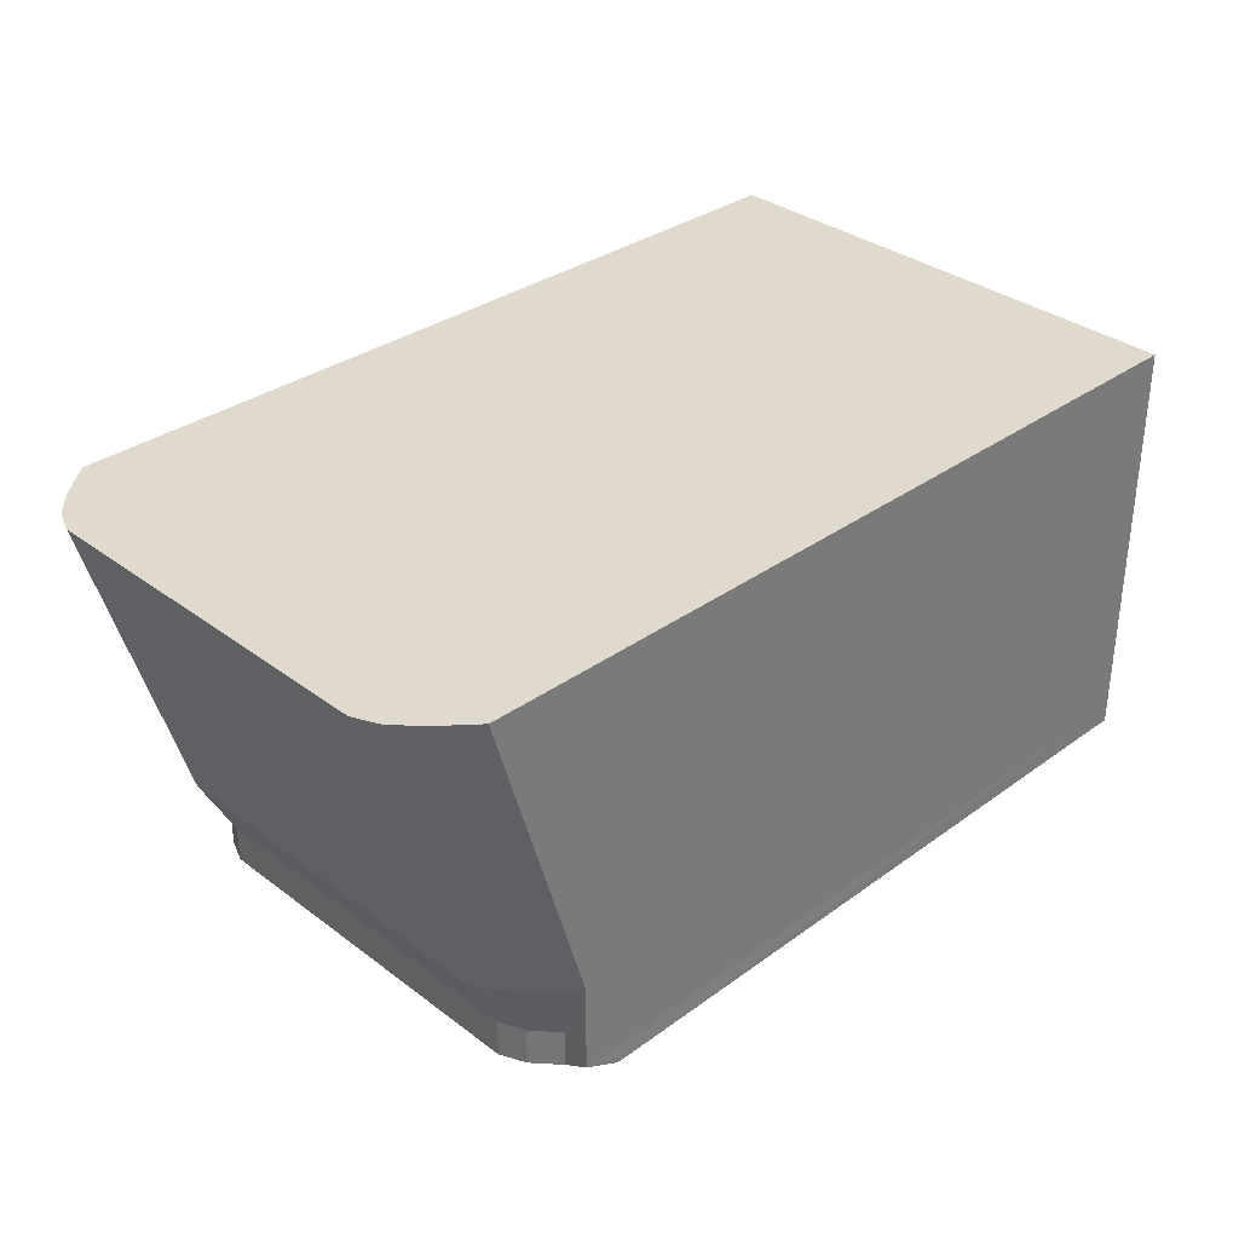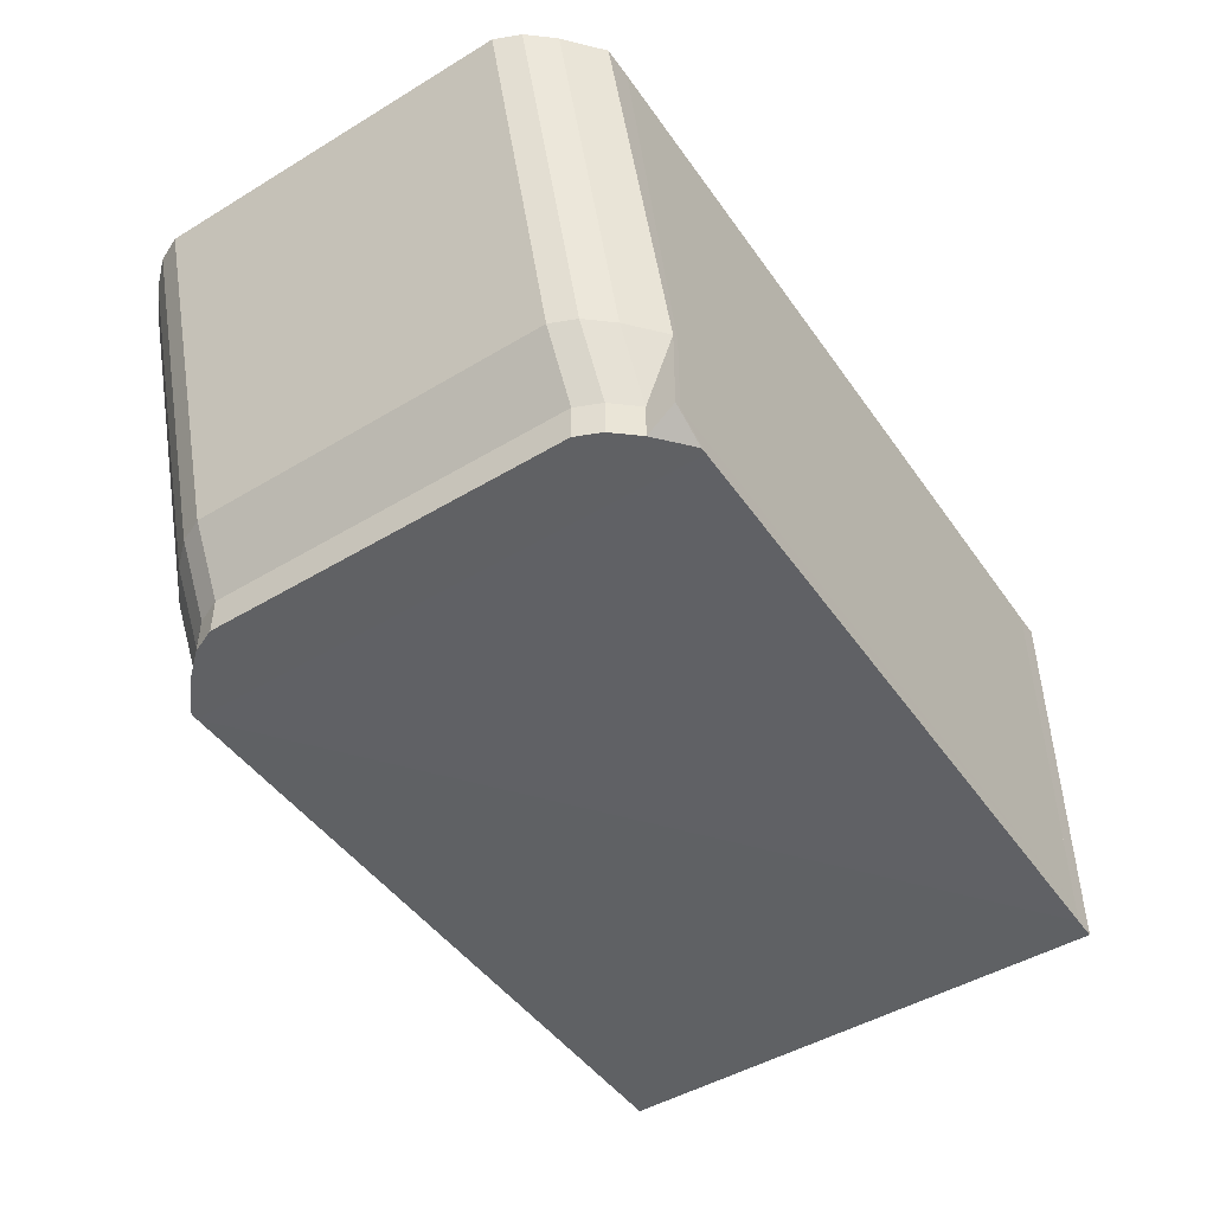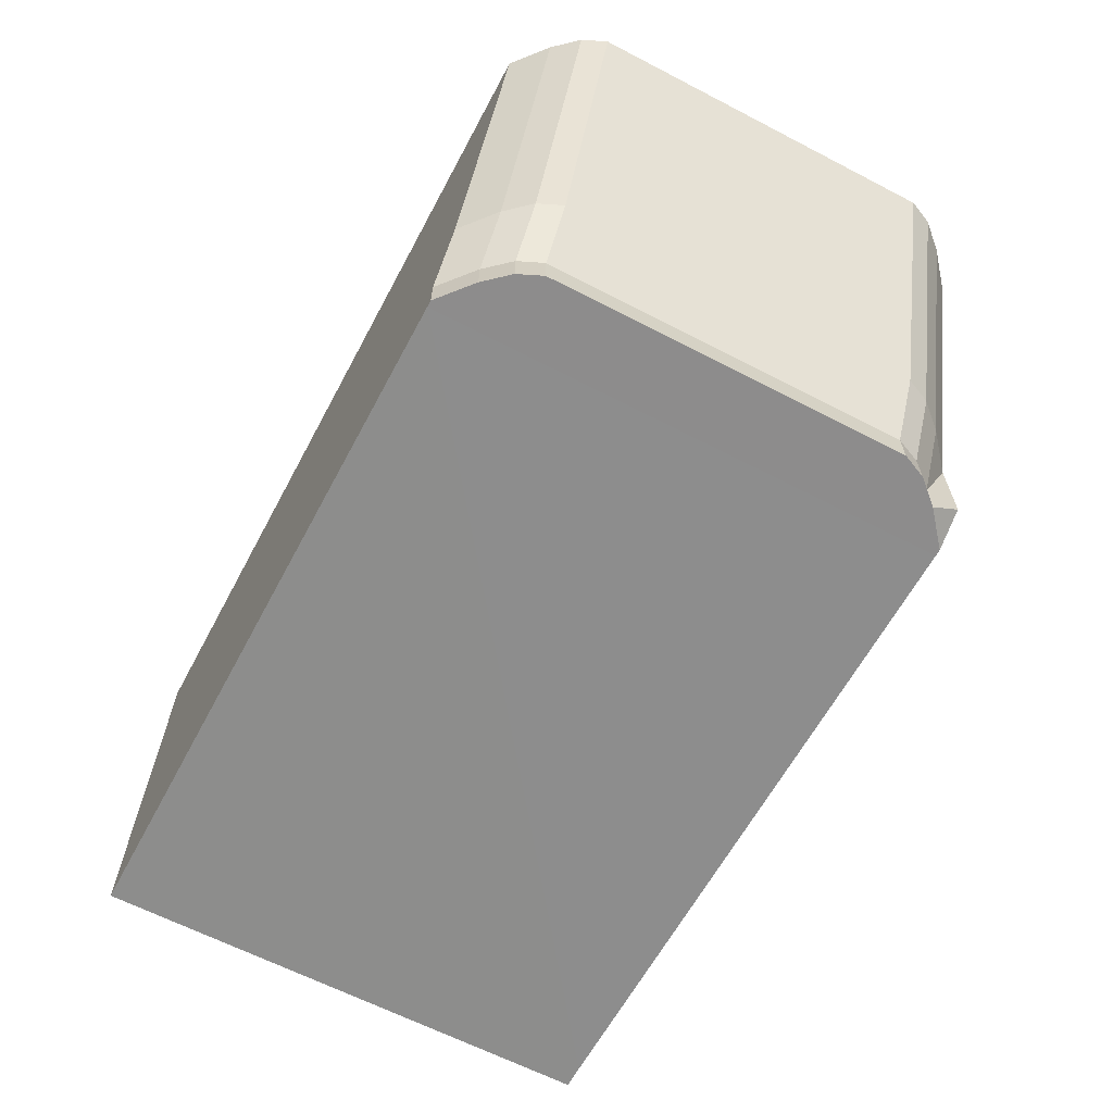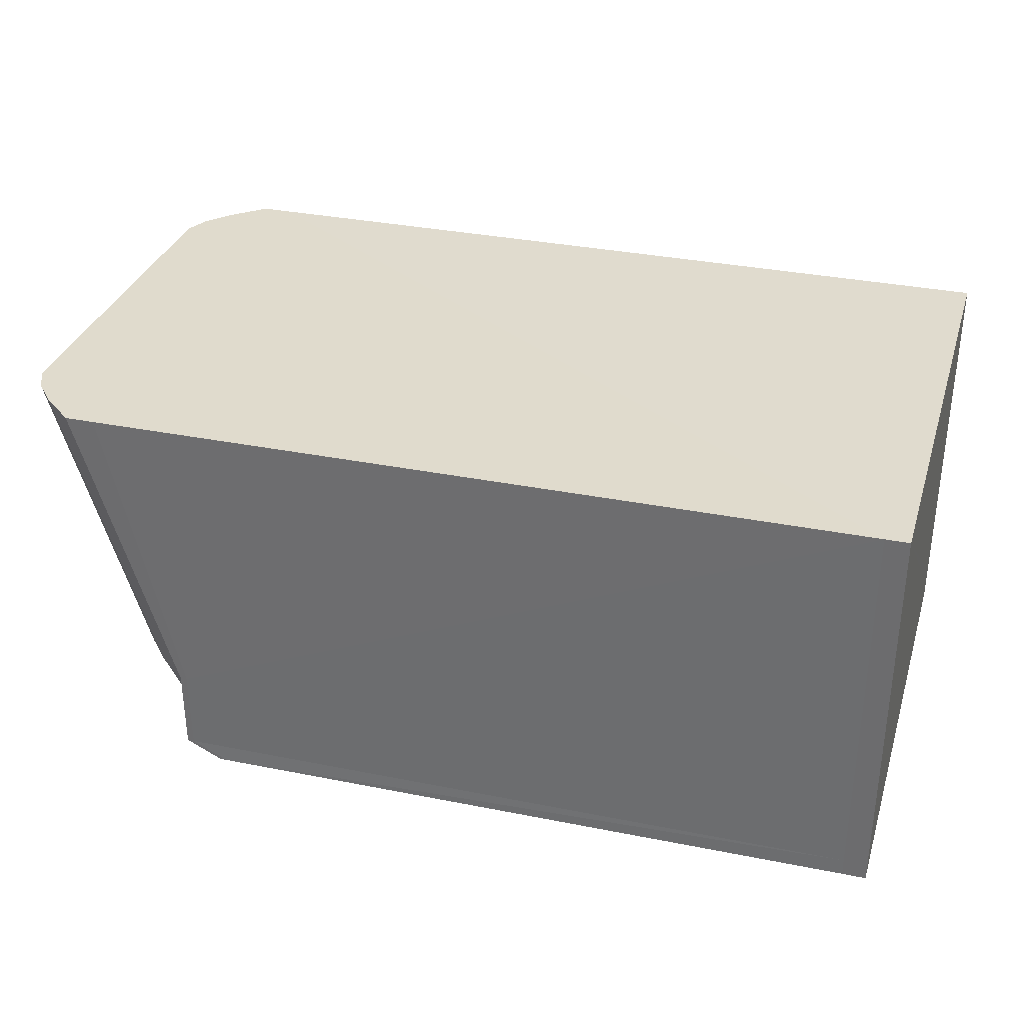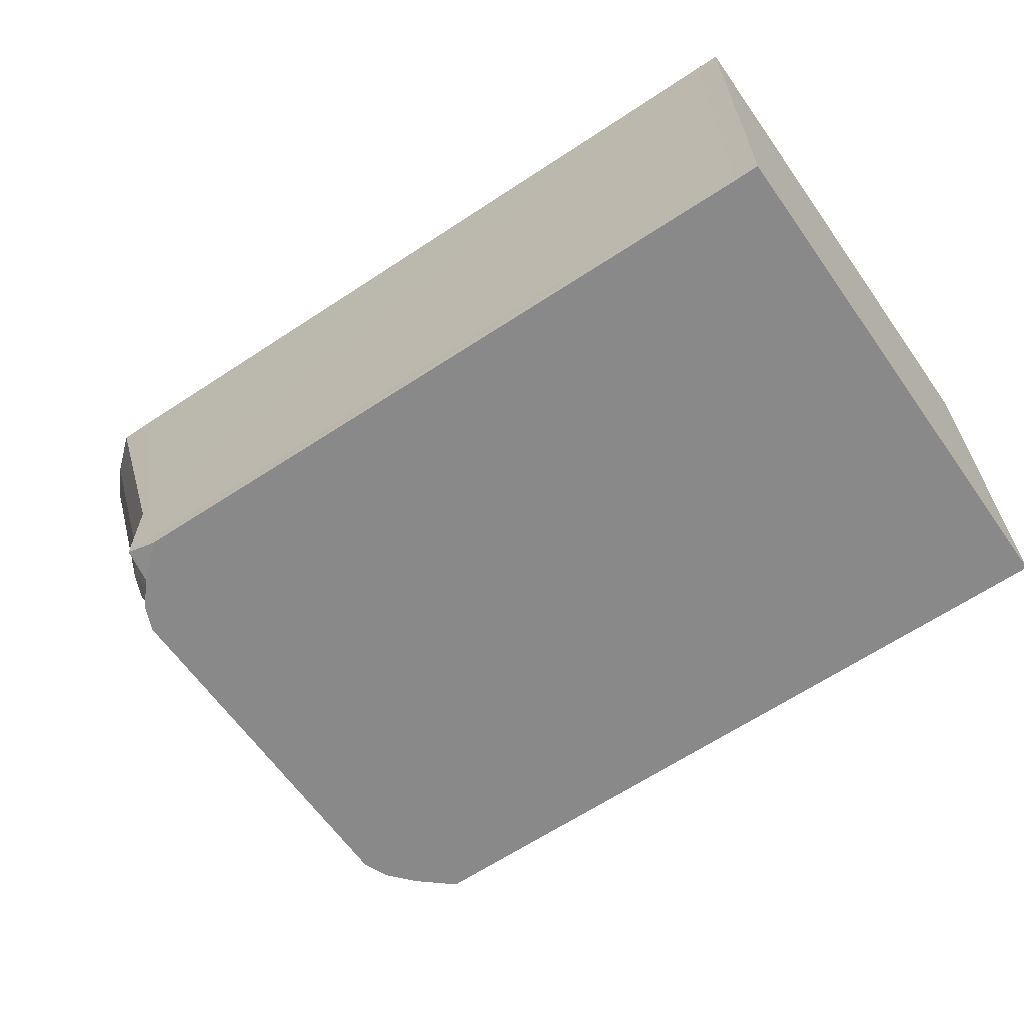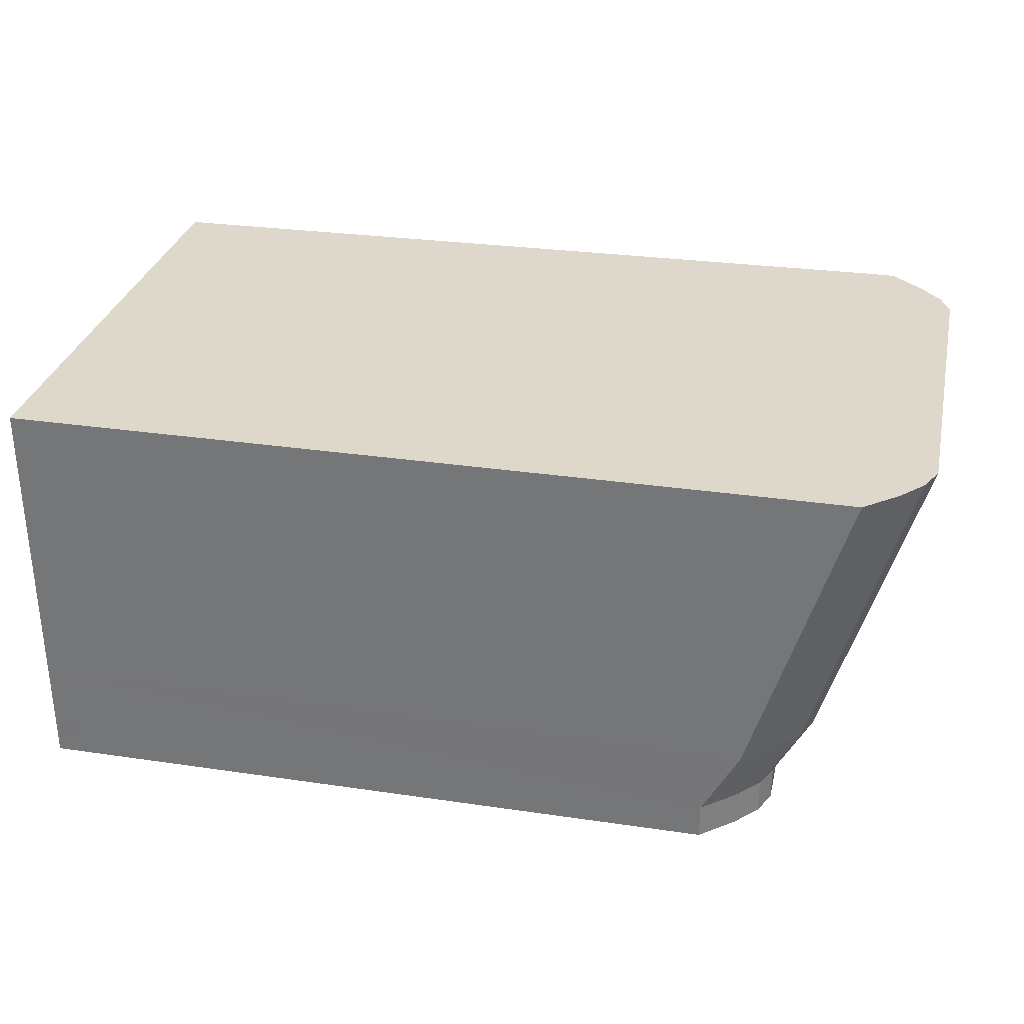
<metadata>
{"format":"obj","ext":"obj","renderer":"f3d","projection":"perspective","resolution":1024,"background":"white","views":[{"elev":32.9,"azim":135.4,"up":"+Z"},{"elev":-46.8,"azim":123.7,"up":"+Z"},{"elev":-64.4,"azim":61.8,"up":"+Z"},{"elev":33.3,"azim":-164.3,"up":"+Z"},{"elev":-63.2,"azim":-145.6,"up":"+Z"},{"elev":31.3,"azim":11.9,"up":"+Z"}]}
</metadata>
<code>
o Hull_R1_phy
v 0.07019 0.06672 -0.06396
v 0.07019 0.06672 -0.05733
v 0.07018 0.06673 -0.04488
v 0.07163 0.1603 -0.05775
v 0.07162 0.1603 -0.04531
v 0.07018 0.06673 -0.04488
v 0.2012 0.06697 -0.04491
v 0.2023 0.1618 -0.04475
v 0.2084 0.1565 -0.04476
v 0.2074 0.07225 -0.0449
v 0.2114 0.07667 -0.04489
v 0.2122 0.1521 -0.04477
v 0.2142 0.1476 -0.04477
v 0.2134 0.08115 -0.04489
v 0.07162 0.1603 -0.04531
v 0.07018 0.06673 -0.04488
v 0.2138 0.1619 0.01146
v 0.2127 0.067 0.0113
v 0.07017 0.06676 0.01133
v 0.07161 0.1603 0.0109
v 0.2303 0.08118 0.01132
v 0.2311 0.1477 0.01143
v 0.2291 0.1522 0.01144
v 0.1999 0.06697 -0.04491
v 0.201 0.1618 -0.04475
v 0.2283 0.0767 0.01131
v 0.2243 0.07228 0.01131
v 0.2253 0.1566 0.01145
v 0.2192 0.1619 0.01146
v 0.2181 0.067 0.0113
v 0.07017 0.06676 0.01133
v 0.07161 0.1603 0.0109
v 0.07019 0.06672 -0.06058
v 0.07163 0.1603 -0.06439
v 0.07163 0.1603 -0.05775
v 0.07019 0.06672 -0.05733
v 0.1945 0.06696 -0.05736
v 0.2023 0.1618 -0.05719
v 0.2017 0.1565 -0.0572
v 0.2007 0.07224 -0.05735
v 0.2047 0.07667 -0.05734
v 0.2056 0.1521 -0.05721
v 0.2075 0.1476 -0.05722
v 0.2067 0.08114 -0.05733
v 0.07163 0.1603 -0.05775
v 0.07019 0.06672 -0.05733
v 0.1933 0.06696 -0.05736
v 0.2011 0.1618 -0.05719
v 0.07019 0.06672 -0.06058
v 0.07163 0.1603 -0.061
v 0.2067 0.08114 -0.06058
v 0.2075 0.1476 -0.06047
v 0.2056 0.1521 -0.06046
v 0.2047 0.07667 -0.06059
v 0.2007 0.07224 -0.0606
v 0.2017 0.1565 -0.06045
v 0.2023 0.1618 -0.06044
v 0.1945 0.06696 -0.06061
v 0.07019 0.06672 -0.06058
v 0.07163 0.1603 -0.061
v 0.07163 0.1603 -0.061
v 0.07163 0.1603 -0.05775
v 0.07162 0.1603 -0.04531
v 0.1933 0.06696 -0.06074
v 0.07017 0.06676 0.01133
v 0.07163 0.1603 -0.05775
v 0.07019 0.06672 -0.05733
v 0.1945 0.06696 -0.05736
v 0.2023 0.1618 -0.05719
v 0.2017 0.1565 -0.0572
v 0.2007 0.07224 -0.05735
v 0.2047 0.07667 -0.05734
v 0.2056 0.1521 -0.05721
v 0.2075 0.1476 -0.05722
v 0.2067 0.08114 -0.05733
v 0.07163 0.1603 -0.05775
v 0.07019 0.06672 -0.05733
v 0.1933 0.06696 -0.05736
v 0.2011 0.1618 -0.05719
v 0.1933 0.06696 -0.06074
v 0.1933 0.06696 -0.06061
v 0.2011 0.1618 -0.06044
v 0.07161 0.1603 0.0109
v 0.07018 0.06673 -0.04488
v 0.07161 0.1603 0.0109
v 0.07019 0.06672 -0.05733
v 0.07163 0.1603 -0.06439
v 0.07019 0.06672 -0.06396
v 0.1945 0.06696 -0.06399
v 0.1956 0.1618 -0.06383
v 0.2017 0.1565 -0.06384
v 0.2007 0.07224 -0.06399
v 0.2047 0.07667 -0.06398
v 0.2056 0.1521 -0.06385
v 0.2075 0.1476 -0.06386
v 0.2067 0.08114 -0.06397
v 0.07163 0.1603 -0.06439
v 0.07019 0.06672 -0.06396
v 0.1933 0.06696 -0.06399
v 0.1944 0.1618 -0.06383
v 0.07019 0.06672 -0.06396
v 0.07163 0.1603 -0.06439
v 0.07163 0.1603 -0.06439
v 0.07019 0.06672 -0.06396
v 0.2142 0.1476 -0.04477
v 0.2134 0.08115 -0.04489
v 0.07019 0.06672 -0.06058
v 0.07019 0.06672 -0.05733
v 0.07019 0.06672 -0.06058
v 0.07163 0.1603 -0.061
v 0.07163 0.1603 -0.05775
v 0.07162 0.1603 -0.04531
v 0.07017 0.06676 0.01133
v 0.07163 0.1603 -0.05775
v 0.07161 0.1603 0.0109
v 0.07161 0.1603 0.0109
v 0.07019 0.06672 -0.05733
v 0.07163 0.1603 -0.06439
v 0.07019 0.06672 -0.06396
v 0.07163 0.1603 -0.06439
v 0.07019 0.06672 -0.06396
v 0.07019 0.06672 -0.06058
v 0.07019 0.06672 -0.06058
v 0.07163 0.1603 -0.061
v 0.07163 0.1603 -0.05775
v 0.07163 0.1603 -0.05775
v 0.07161 0.1603 0.0109
v 0.07161 0.1603 0.0109
v 0.07163 0.1603 -0.06439
v 0.07019 0.06672 -0.06396
v 0.06582 0.06673 -0.04488
v 0.06582 0.06673 -0.04488
v 0.06724 0.1603 0.0109
v 0.06724 0.1603 0.0109
v 0.06582 0.06672 -0.05733
v 0.06724 0.1603 0.0109
v 0.06582 0.06672 -0.05733
v 0.06724 0.1603 0.0109
v 0.06582 0.06672 -0.05733
v 0.06582 0.06673 -0.04488
v 0.0658 0.06676 0.01133
v 0.06582 0.06672 -0.06396
v 0.06582 0.06672 -0.06396
v 0.0658 0.06676 0.01133
v 0.06724 0.1603 0.0109
v 0.06582 0.06672 -0.06058
v 0.06582 0.06672 -0.05733
v 0.06582 0.06672 -0.06058
v 0.06582 0.06672 -0.06396
v 0.06726 0.1603 -0.06439
v 0.06582 0.06672 -0.06396
v 0.06724 0.1603 0.0109
v 0.06726 0.1603 -0.06439
v 0.06724 0.1603 0.0109
v 0.06582 0.06672 -0.06058
v 0.06582 0.06672 -0.06058
v 0.06582 0.06673 -0.04488
v 0.06582 0.06673 -0.04488
v 0.06724 0.1603 0.0109
v 0.06724 0.1603 0.0109
v 0.06582 0.06672 -0.05733
v 0.06724 0.1603 0.0109
v 0.06582 0.06672 -0.05733
v 0.06724 0.1603 0.0109
v 0.06582 0.06672 -0.05733
v 0.06582 0.06673 -0.04488
v 0.0658 0.06676 0.01133
v 0.06582 0.06672 -0.06396
v 0.06582 0.06672 -0.06396
v 0.0658 0.06676 0.01133
v 0.06724 0.1603 0.0109
v 0.06582 0.06672 -0.06058
v 0.06582 0.06672 -0.05733
v 0.06582 0.06672 -0.06058
v 0.06582 0.06672 -0.06396
v 0.06726 0.1603 -0.06439
v 0.06582 0.06672 -0.06396
v 0.06724 0.1603 0.0109
v 0.06726 0.1603 -0.06439
v 0.06724 0.1603 0.0109
v 0.06582 0.06672 -0.06058
v 0.06582 0.06672 -0.06058
f 43 12 13
f 48 15 25
f 42 9 12
f 10 41 11
f 7 40 10
f 49 1 98
f 18 20 19
f 28 26 23
f 29 27 28
f 23 21 22
f 19 32 31
f 17 30 29
f 27 11 26
f 9 29 28
f 19 24 18
f 18 7 30
f 21 13 22
f 8 17 29
f 31 16 19
f 26 14 21
f 12 28 23
f 20 5 32
f 30 10 27
f 25 20 17
f 13 23 22
f 58 92 55
f 55 93 54
f 15 62 63
f 53 91 56
f 52 94 53
f 39 69 38
f 15 35 5
f 14 43 13
f 11 44 14
f 6 46 16
f 97 104 103
f 8 48 25
f 16 47 24
f 24 37 7
f 39 8 9
f 47 68 37
f 15 83 20
f 46 78 47
f 38 79 48
f 36 77 46
f 41 75 44
f 44 74 43
f 45 66 35
f 43 73 42
f 42 70 39
f 50 4 76
f 40 72 41
f 37 71 40
f 16 2 3
f 48 76 45
f 67 49 77
f 72 51 75
f 75 52 74
f 76 60 66
f 74 53 73
f 73 56 70
f 71 54 72
f 68 55 71
f 98 34 97
f 82 76 79
f 70 57 69
f 81 68 78
f 32 65 31
f 49 78 77
f 57 79 69
f 31 84 6
f 100 50 82
f 50 34 61
f 100 89 99
f 98 87 97
f 94 96 93
f 90 92 89
f 91 93 92
f 97 99 98
f 50 87 60
f 51 95 52
f 54 96 51
f 59 98 49
f 90 82 57
f 98 81 49
f 77 33 49
f 99 58 81
f 91 57 56
f 85 113 65
f 63 111 112
f 13 106 105
f 50 114 110
f 49 119 98
f 50 118 97
f 104 120 102
f 86 107 33
f 63 115 83
f 119 142 98
f 110 126 124
f 110 129 118
f 146 181 155
f 6 132 16
f 123 148 109
f 65 140 84
f 98 143 104
f 20 134 32
f 120 153 129
f 147 107 117
f 104 151 121
f 127 152 115
f 16 135 46
f 83 133 20
f 109 149 119
f 121 150 120
f 86 147 117
f 145 113 116
f 107 155 122
f 32 136 85
f 85 145 116
f 46 137 77
f 77 139 86
f 153 127 129
f 113 141 65
f 115 138 83
f 122 156 123
f 84 131 6
f 171 179 174
f 131 158 132
f 144 167 141
f 141 166 140
f 156 174 148
f 133 160 134
f 149 168 142
f 142 169 143
f 153 180 154
f 132 161 135
f 143 177 151
f 145 170 144
f 155 182 156
f 134 162 136
f 139 173 147
f 147 172 146
f 135 163 137
f 152 164 138
f 148 175 149
f 138 159 133
f 150 179 153
f 151 176 150
f 137 165 139
f 154 178 152
f 136 171 145
f 140 157 131
f 43 42 12
f 48 45 15
f 42 39 9
f 10 40 41
f 7 37 40
f 49 33 1
f 18 17 20
f 28 27 26
f 29 30 27
f 23 26 21
f 19 20 32
f 17 18 30
f 27 10 11
f 9 8 29
f 19 16 24
f 18 24 7
f 21 14 13
f 8 25 17
f 31 6 16
f 26 11 14
f 12 9 28
f 20 15 5
f 30 7 10
f 25 15 20
f 13 12 23
f 58 89 92
f 55 92 93
f 15 45 62
f 53 94 91
f 52 95 94
f 39 70 69
f 15 45 35
f 14 44 43
f 11 41 44
f 6 36 46
f 97 98 104
f 8 38 48
f 16 46 47
f 24 47 37
f 39 38 8
f 47 78 68
f 15 63 83
f 46 77 78
f 38 69 79
f 36 67 77
f 41 72 75
f 44 75 74
f 45 76 66
f 43 74 73
f 42 73 70
f 50 61 4
f 40 71 72
f 37 68 71
f 16 46 2
f 48 79 76
f 67 59 49
f 72 54 51
f 75 51 52
f 76 50 60
f 74 52 53
f 73 53 56
f 71 55 54
f 68 58 55
f 98 1 34
f 82 50 76
f 70 56 57
f 81 58 68
f 32 85 65
f 49 81 78
f 57 82 79
f 31 65 84
f 100 97 50
f 50 97 34
f 100 90 89
f 98 88 87
f 94 95 96
f 90 91 92
f 91 94 93
f 97 100 99
f 50 97 87
f 51 96 95
f 54 93 96
f 59 88 98
f 90 100 82
f 98 99 81
f 77 86 33
f 99 89 58
f 91 90 57
f 85 116 113
f 63 62 111
f 13 14 106
f 50 76 114
f 49 109 119
f 50 110 118
f 104 121 120
f 86 117 107
f 63 112 115
f 119 149 142
f 110 114 126
f 110 124 129
f 146 172 181
f 6 131 132
f 123 156 148
f 65 141 140
f 98 142 143
f 20 133 134
f 120 150 153
f 147 146 107
f 104 143 151
f 127 154 152
f 16 132 135
f 83 138 133
f 109 148 149
f 121 151 150
f 86 139 147
f 145 144 113
f 107 146 155
f 32 134 136
f 85 136 145
f 46 135 137
f 77 137 139
f 153 154 127
f 113 144 141
f 115 152 138
f 122 155 156
f 84 140 131
f 158 157 166
f 167 170 171
f 158 166 167
f 171 162 160
f 158 167 171
f 165 163 161
f 173 165 161
f 173 161 158
f 171 160 159
f 173 158 171
f 182 181 172
f 174 182 172
f 174 172 173
f 171 159 164
f 174 173 171
f 169 168 175
f 177 169 175
f 177 175 174
f 179 176 177
f 179 177 174
f 171 164 178
f 171 178 180
f 171 180 179
f 131 157 158
f 144 170 167
f 141 167 166
f 156 182 174
f 133 159 160
f 149 175 168
f 142 168 169
f 153 179 180
f 132 158 161
f 143 169 177
f 145 171 170
f 155 181 182
f 134 160 162
f 139 165 173
f 147 173 172
f 135 161 163
f 152 178 164
f 148 174 175
f 138 164 159
f 150 176 179
f 151 177 176
f 137 163 165
f 154 180 178
f 136 162 171
f 140 166 157
l 1 101
l 34 102
l 128 116
l 125 126
l 108 46
l 111 125
l 119 130
l 64 80
l 80 99

</code>
